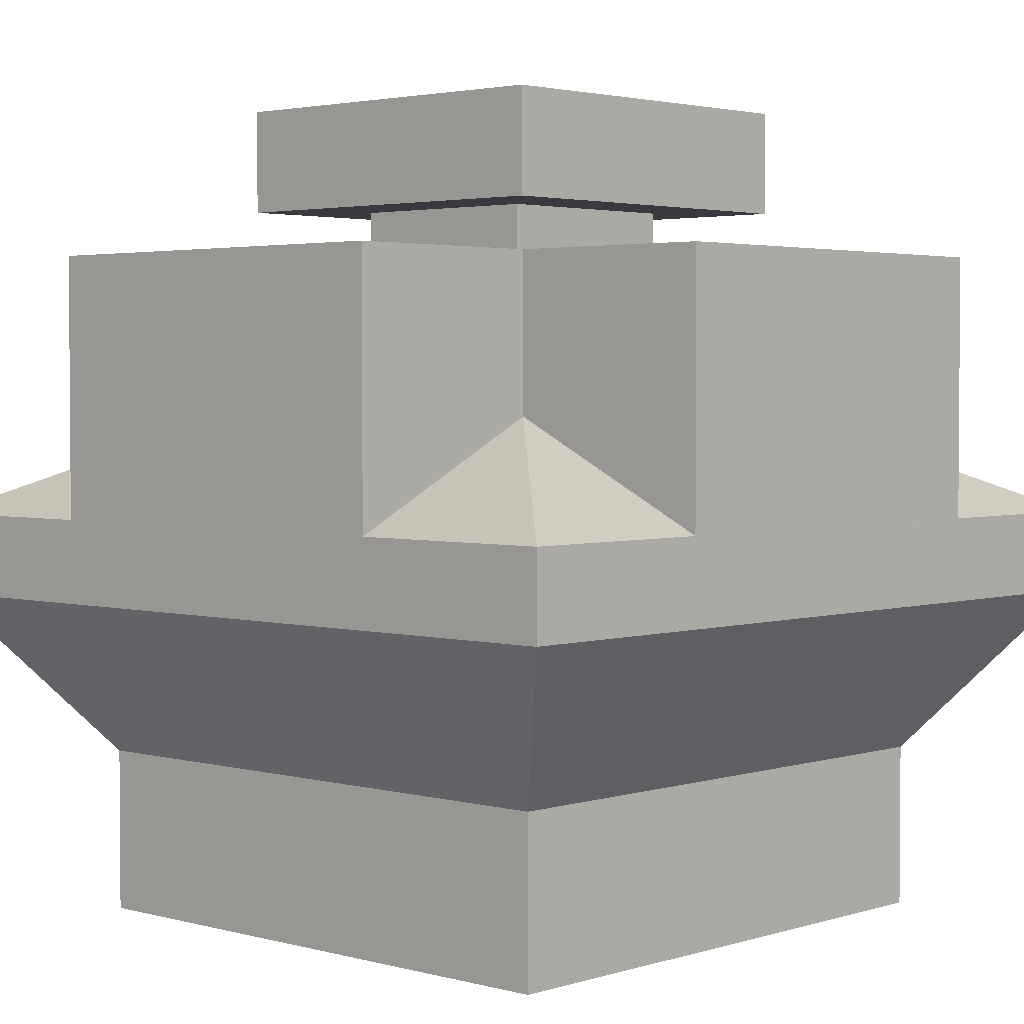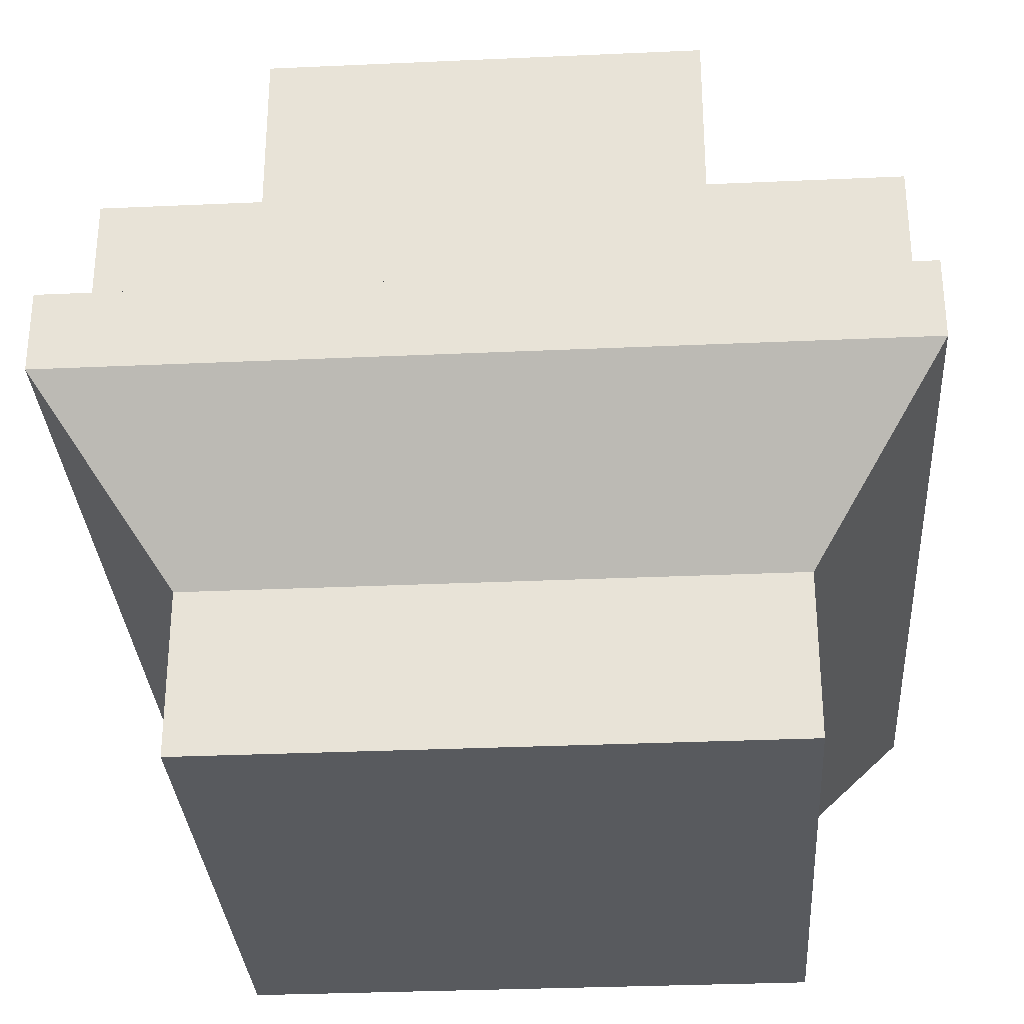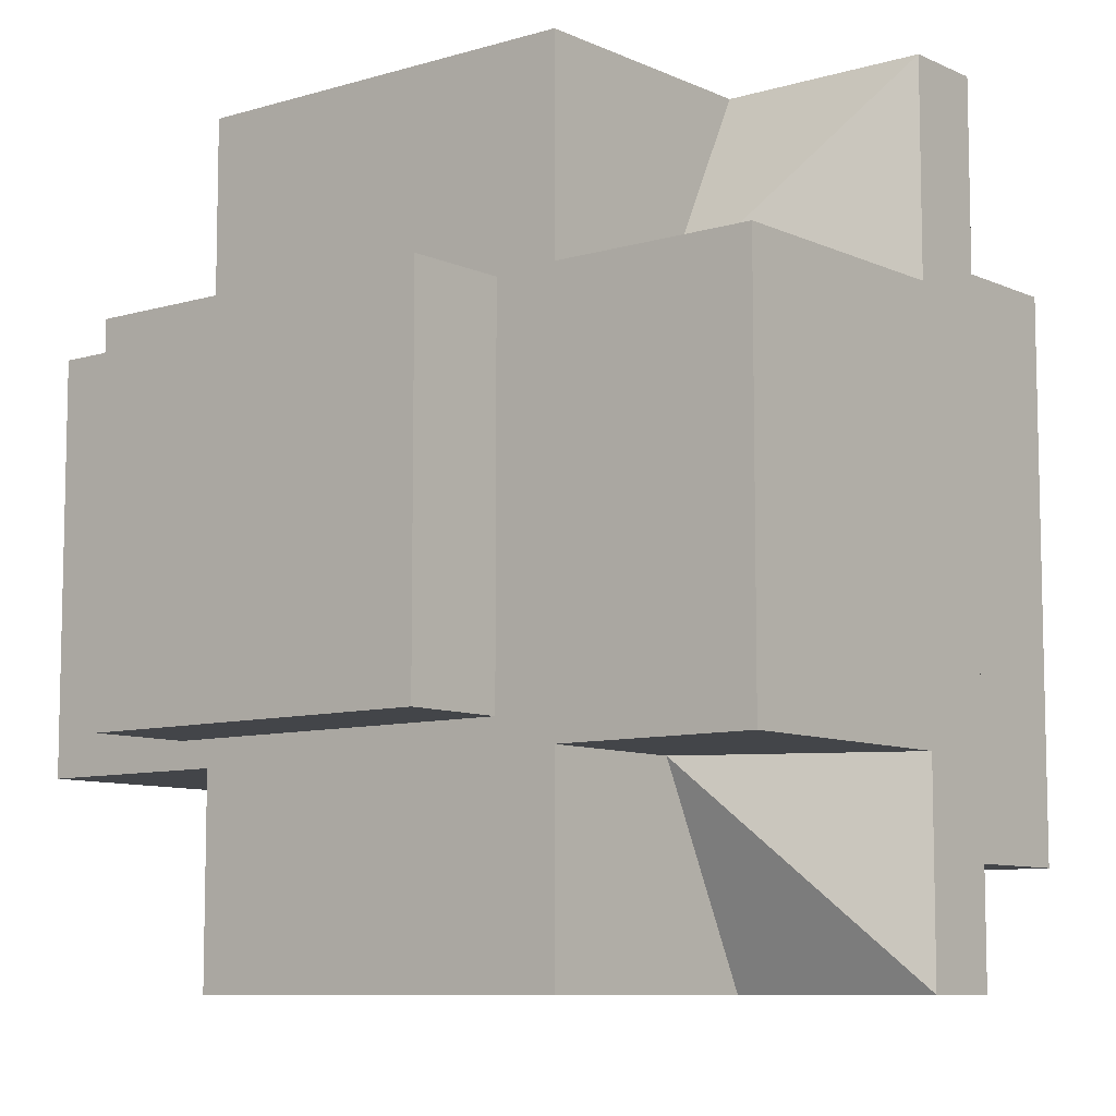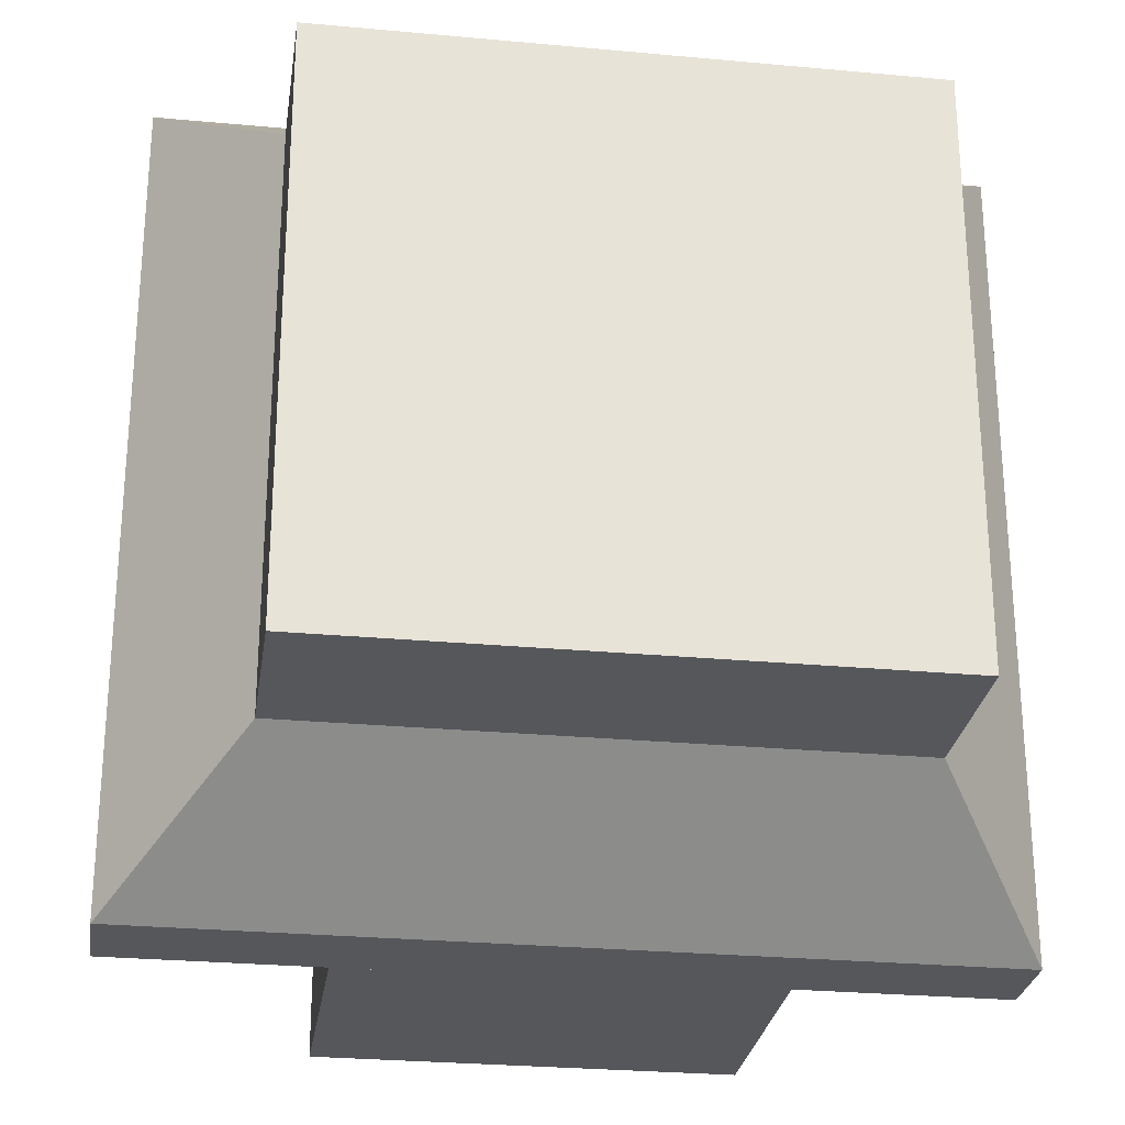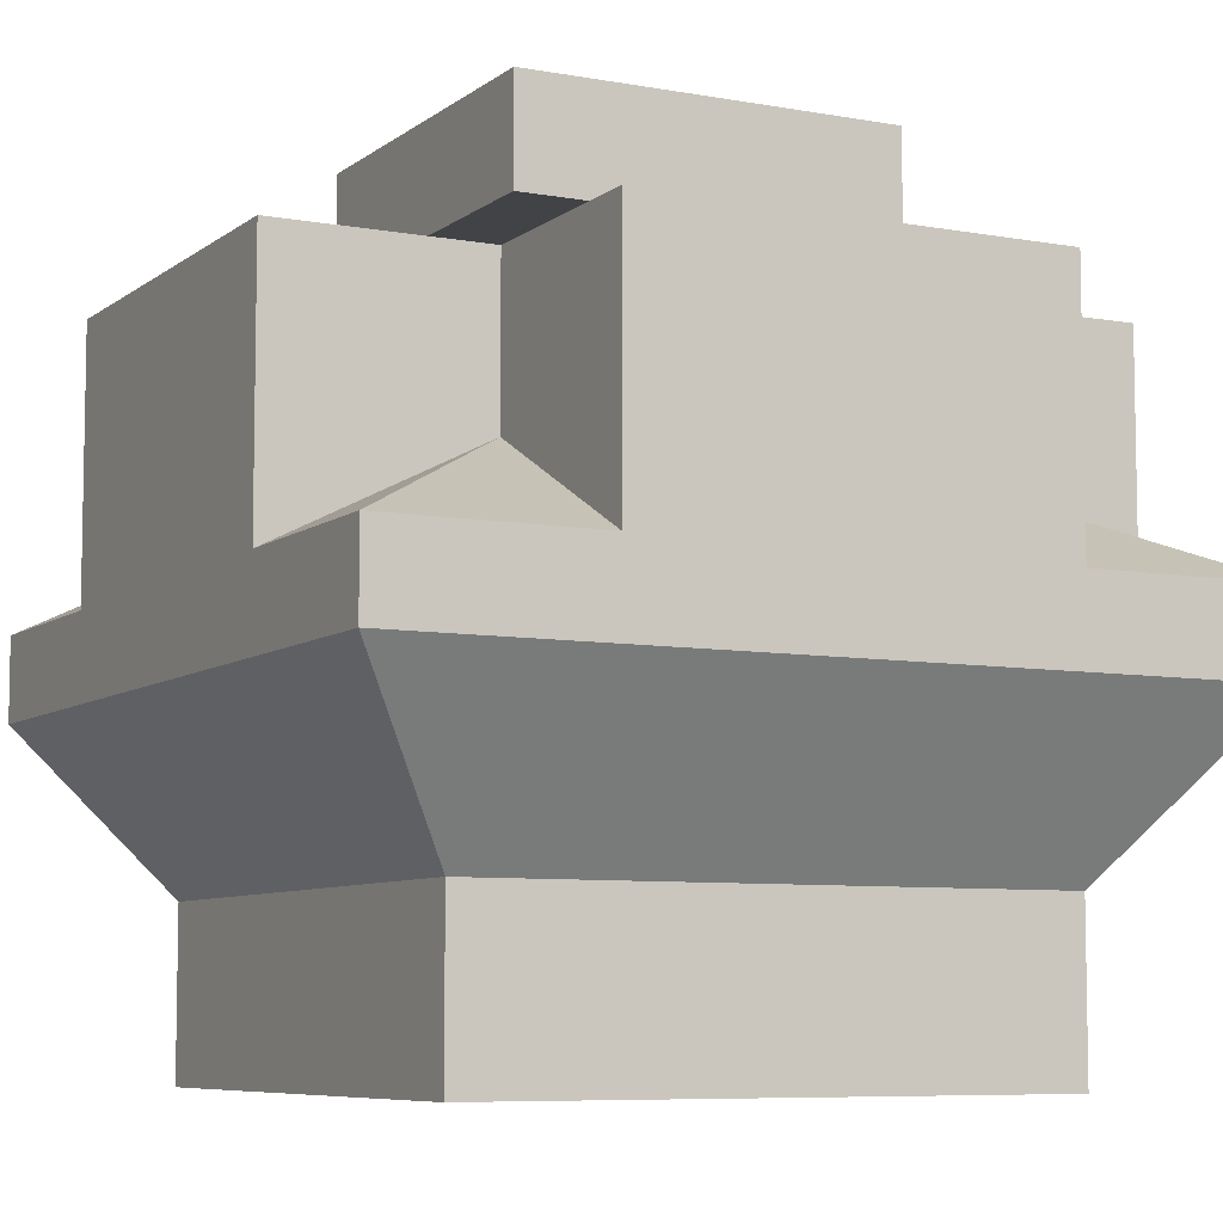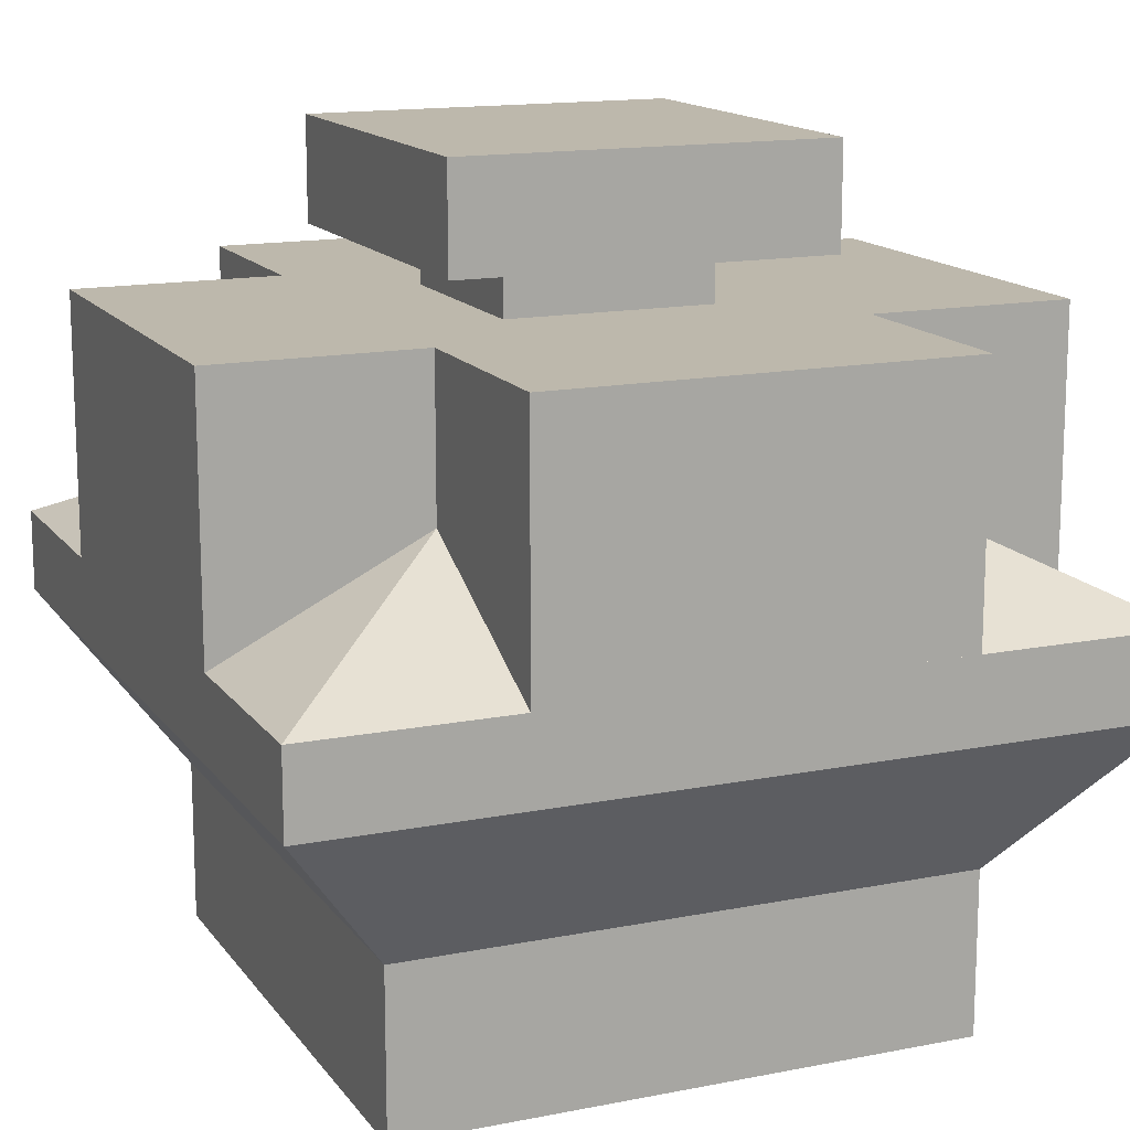
<metadata>
{"format":"obj","ext":"obj","renderer":"f3d","projection":"perspective","resolution":1024,"background":"white","views":[{"elev":2.8,"azim":-137.0,"up":"+Y"},{"elev":-31.1,"azim":-176.3,"up":"+Y"},{"elev":-8.6,"azim":-140.8,"up":"+Z"},{"elev":-27.1,"azim":-8.2,"up":"+Z"},{"elev":-7.3,"azim":-117.5,"up":"+Y"},{"elev":14.7,"azim":156.8,"up":"+Y"}]}
</metadata>
<code>
o FlangePZ_pfmdl
v 0.375 0.625 0.375
v 0.625 0.625 0.375
v 0.375 0.625 0.625
v 0.625 0.625 0.625
v 0.375 0.875 0.375
v 0.625 0.875 0.375
v 0.625 0.875 0.625
v 0.375 0.875 0.625
v 0.275 1 0.725
v 0.725 1 0.725
v 0.725 1 0.275
v 0.275 1 0.275
v 0.275 0.875 0.275
v 0.725 0.875 0.275
v 0.725 0.875 0.725
v 0.275 0.875 0.725
f 1 3 8 5
f 4 2 6 7
f 3 4 7 8
f 2 1 5 6
f 10 11 12 9
f 15 14 11 10
f 16 15 10 9
f 15 16 13 14
f 13 16 9 12
f 14 13 12 11
o Chute_cchmdl
v 1 0.5 0.25
v 1 0.8125 0.25
v 1 0.8125 0.75
v 1 0.5 0.75
v 0.85 0 0.85
v 1 0.5 1
v 1 0.4 1
v 0.85 0.2 0.85
v 0.75 0.625 0.75
v 0.75 0.8125 0.75
v 0.25 0.5 1
v 0.25 0.8125 1
v 0.75 0.8125 1
v 0.75 0.5 1
v 0.85 0 0.15
v 1 0.5 -0
v 1 0.4 -0
v 0.85 0.2 0.15
v 0.75 0.625 0.25
v 0.75 0.8125 0.25
v 0.75 0.5 0
v 0.75 0.8125 0
v 0.25 0.8125 0
v 0.25 0.5 0
v 0.5 0 0.5
v 0.15 0 0.85
v 0.15 0 0.15
v 0 0.5 1
v 0 0.5 0
v 0 0.4 1
v 0 0.4 0
v 0.15 0.2 0.85
v 0.15 0.2 0.15
v 0.25 0.625 0.75
v 0.25 0.625 0.25
v 0.25 0.8125 0.25
v 0.5 0.8125 0.5
v 0.25 0.8125 0.75
v 0 0.5 0.75
v 0 0.8125 0.75
v 0 0.8125 0.25
v 0 0.5 0.25
f 34 24 21 31
f 41 31 21
f 33 23 24 34
f 32 22 23 33
f 22 32 35 25
f 36 53 26
f 20 17 18 19
f 36 26 19 18
f 35 36 18 17
f 26 25 20 19
f 48 42 21 24
f 41 21 42
f 46 48 24 23
f 44 46 23 22
f 22 25 50 44
f 54 26 53
f 30 29 28 27
f 54 28 29 26
f 50 27 28 54
f 26 29 30 25
f 34 31 43 49
f 41 43 31
f 33 34 49 47
f 32 33 47 45
f 45 51 35 32
f 36 52 53
f 40 39 38 37
f 36 38 39 52
f 35 37 38 36
f 52 39 40 51
f 48 49 43 42
f 41 42 43
f 46 47 49 48
f 44 45 47 46
f 45 44 50 51
f 54 53 52
f 58 55 56 57
f 54 52 57 56
f 50 54 56 55
f 52 51 58 57

</code>
